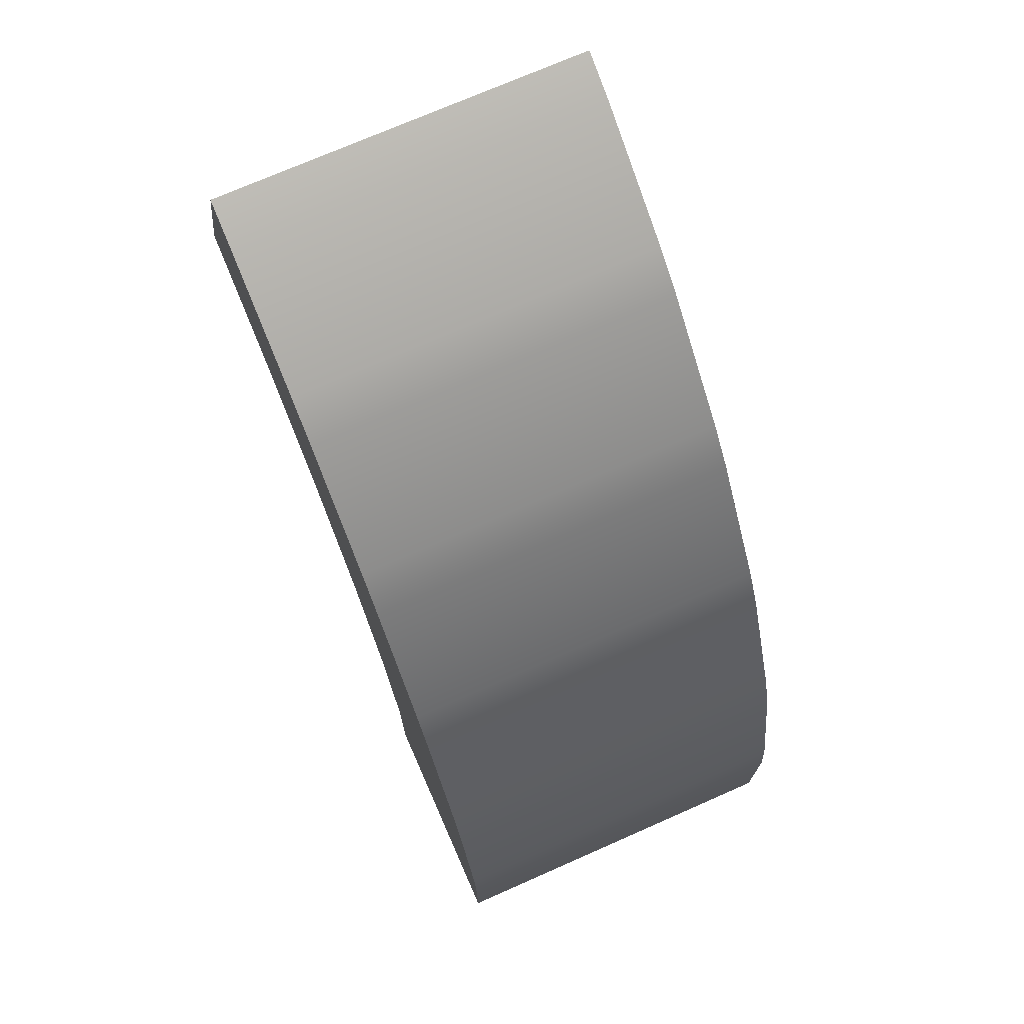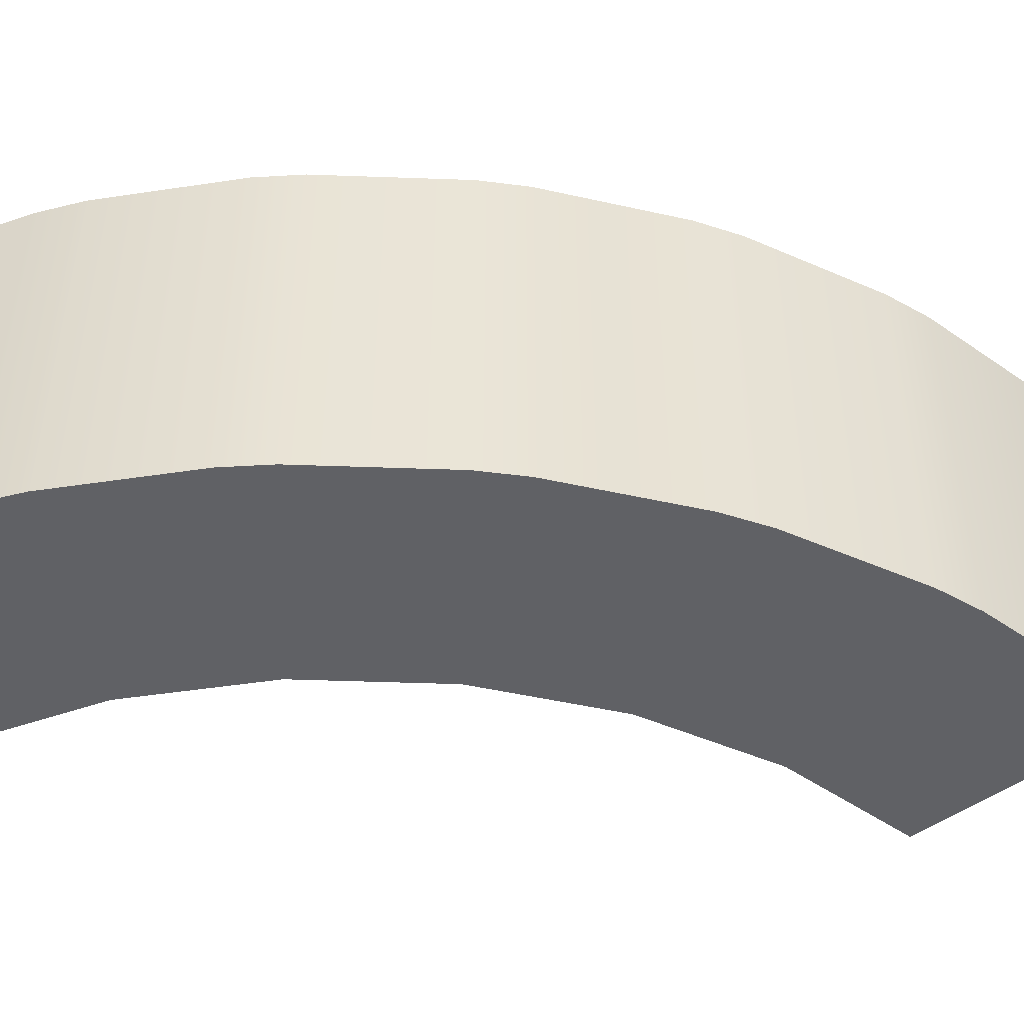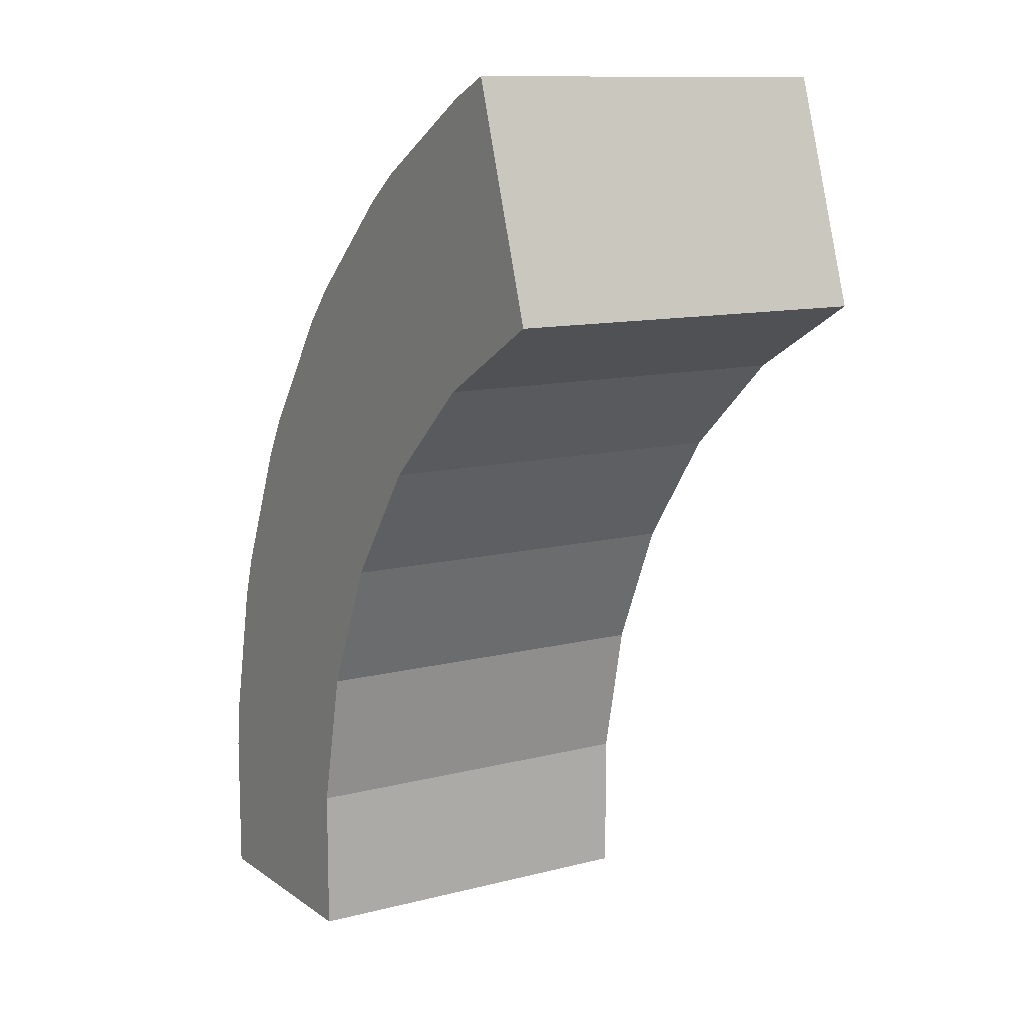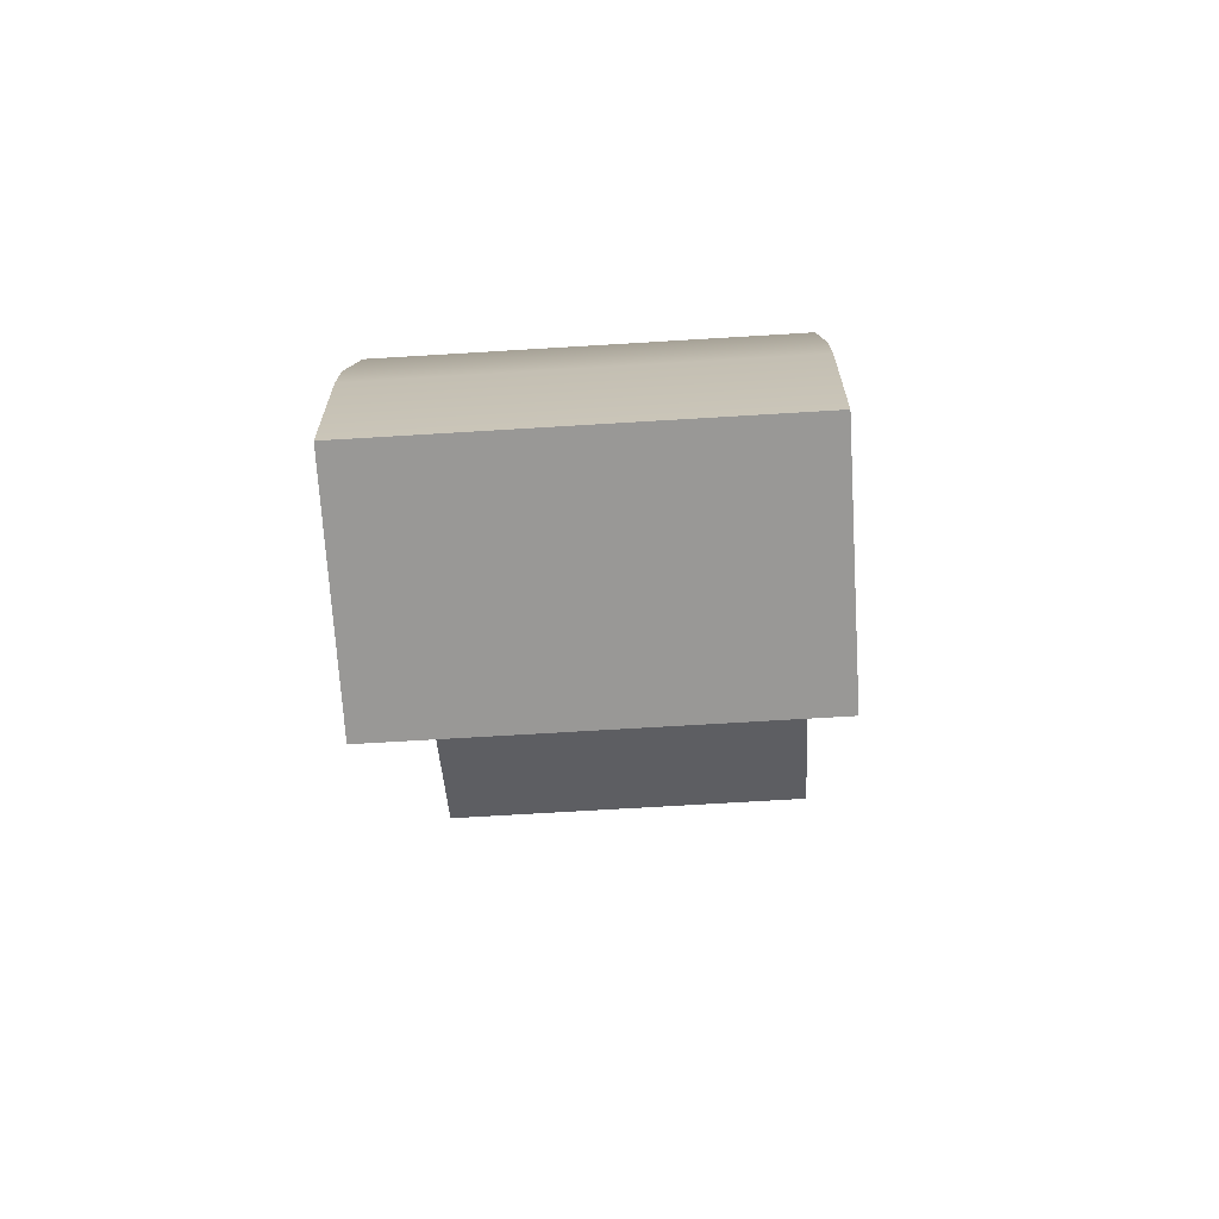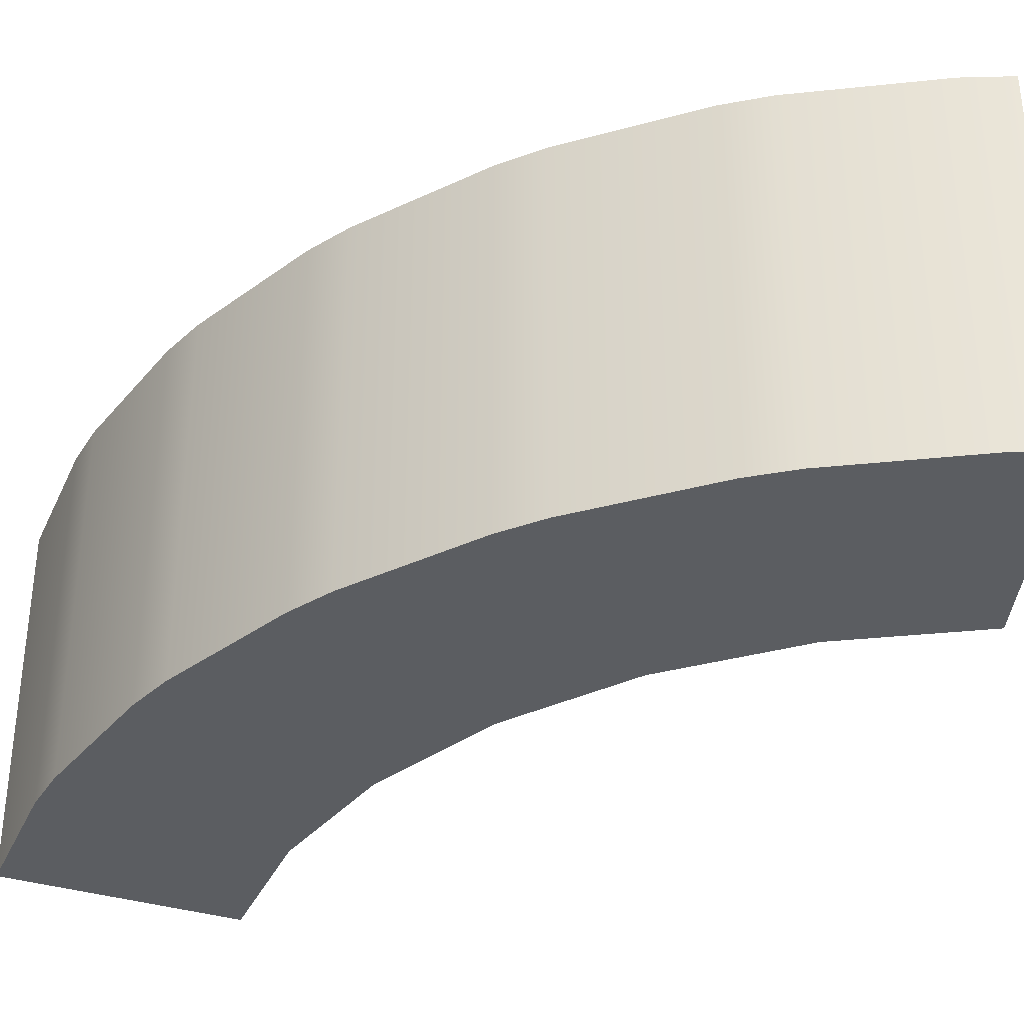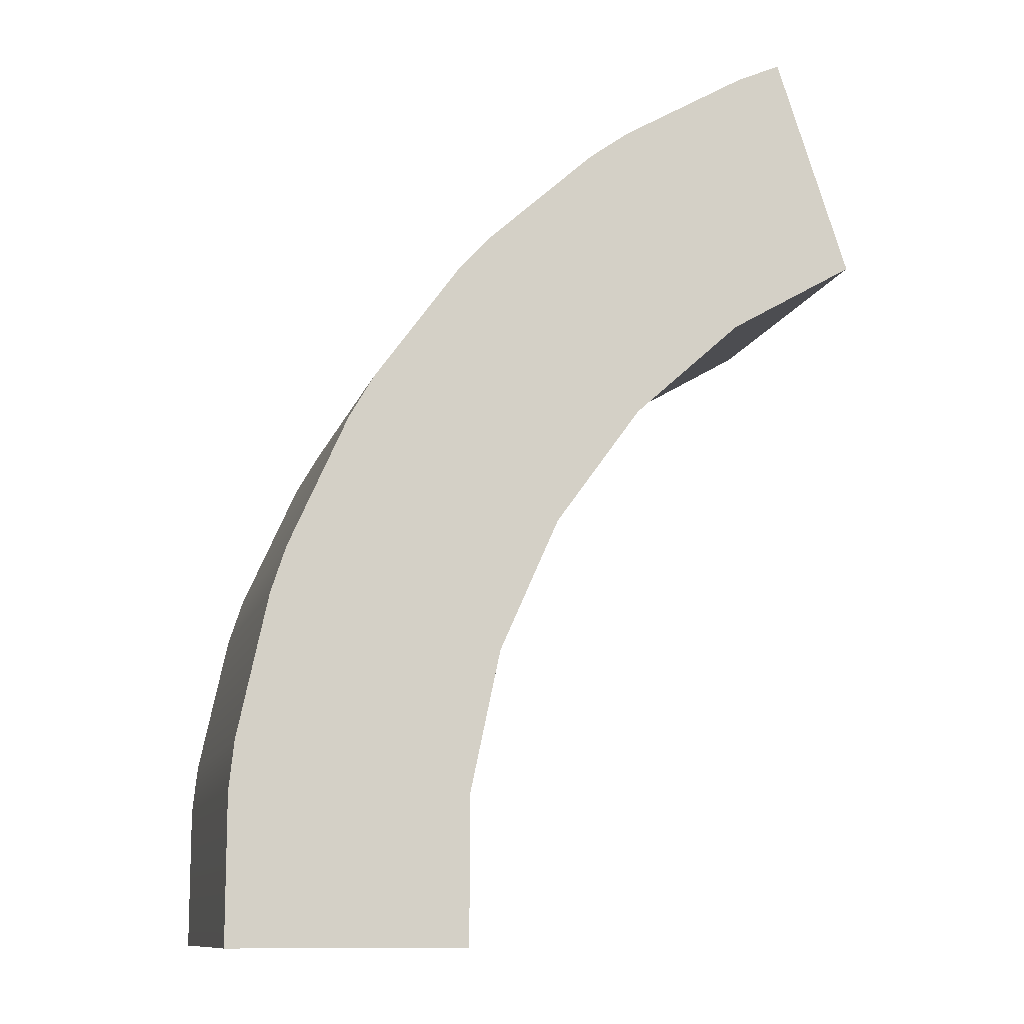
<metadata>
{"format":"obj","ext":"obj","renderer":"f3d","projection":"perspective","resolution":1024,"background":"white","views":[{"elev":72.9,"azim":66.2,"up":"+Y"},{"elev":-47.5,"azim":111.7,"up":"+Z"},{"elev":11.4,"azim":-121.9,"up":"+Y"},{"elev":-68.6,"azim":93.5,"up":"+Y"},{"elev":-35.7,"azim":157.9,"up":"+Z"},{"elev":-11.2,"azim":166.4,"up":"+Y"}]}
</metadata>
<code>
o cube.038
v 0.2277 1.349 -0.007884
v 0.5193 1.086 -0.007884
v 0.2277 1.349 1.008
v 0.5193 1.086 1.008
v 0.5193 1.086 -0.007884
v 0.75 0.7685 -0.007884
v 0.5193 1.086 1.008
v 0.75 0.7685 1.008
v 0.9097 0.4099 -0.007884
v 0.9913 0.026 -0.007884
v 0.9097 0.4099 1.008
v 0.9913 0.026 1.008
v 0.9913 0.026 -0.007884
v 0.9913 -0.3665 -0.007885
v 0.9913 0.026 1.008
v 0.9913 -0.3665 1.008
v 0.2034 2.092 1.008
v 0.5433 1.895 1.008
v 0.2034 2.092 -0.007884
v 0.5433 1.895 -0.007884
v 0.6501 1.818 1.008
v 0.9418 1.555 1.008
v 0.6501 1.818 -0.007884
v 0.9418 1.555 -0.007884
v 1.03 1.457 1.008
v 1.261 1.14 1.008
v 1.03 1.457 -0.007884
v 1.261 1.14 -0.007884
v 1.327 1.025 1.008
v 1.486 0.6667 1.008
v 1.327 1.025 -0.007884
v 1.486 0.6667 -0.007884
v 1.527 0.5412 1.008
v 1.609 0.1573 1.008
v 1.527 0.5412 -0.007884
v 1.609 0.1573 -0.007884
v 1.623 0.026 1.008
v 1.623 -0.3665 1.008
v 1.623 0.026 -0.007884
v 1.623 -0.3665 -0.007885
v 0.08284 2.145 1.008
v 0.08284 2.145 -0.007884
v -0.1123 1.545 -0.007884
v -0.1123 1.545 1.008
v 0.2277 1.349 -0.007884
v 0.2277 1.349 1.008
v 0.75 0.7685 -0.007884
v 0.9097 0.4099 -0.007884
v 0.75 0.7685 1.008
v 0.9097 0.4099 1.008
f 1 2 3
f 2 4 3
f 5 6 7
f 6 8 7
f 9 10 11
f 10 12 11
f 13 14 15
f 14 16 15
f 17 18 19
f 18 20 19
f 21 22 23
f 22 24 23
f 25 26 27
f 26 28 27
f 29 30 31
f 30 32 31
f 33 34 35
f 34 36 35
f 37 38 39
f 38 40 39
f 16 14 38
f 14 40 38
f 41 42 43 44
f 42 41 17 19
f 20 18 21 23
f 36 34 37 39
f 32 30 33 35
f 28 26 29 31
f 24 22 25 27
f 43 45 44
f 45 46 44
f 47 48 49
f 48 50 49
f 44 46 17
f 46 18 17
f 19 20 43
f 20 45 43
f 3 4 21
f 4 22 21
f 23 24 1
f 24 2 1
f 7 8 25
f 8 26 25
f 27 28 5
f 28 6 5
f 49 50 29
f 50 30 29
f 31 32 47
f 32 48 47
f 11 12 33
f 12 34 33
f 35 36 9
f 36 10 9
f 15 16 37
f 16 38 37
f 39 40 13
f 40 14 13
f 15 37 34
f 11 33 30
f 26 49 29
f 7 25 22
f 3 21 18
f 41 44 17
f 19 43 42
f 23 1 20
f 27 5 24
f 47 28 31
f 35 9 32
f 39 13 36

</code>
